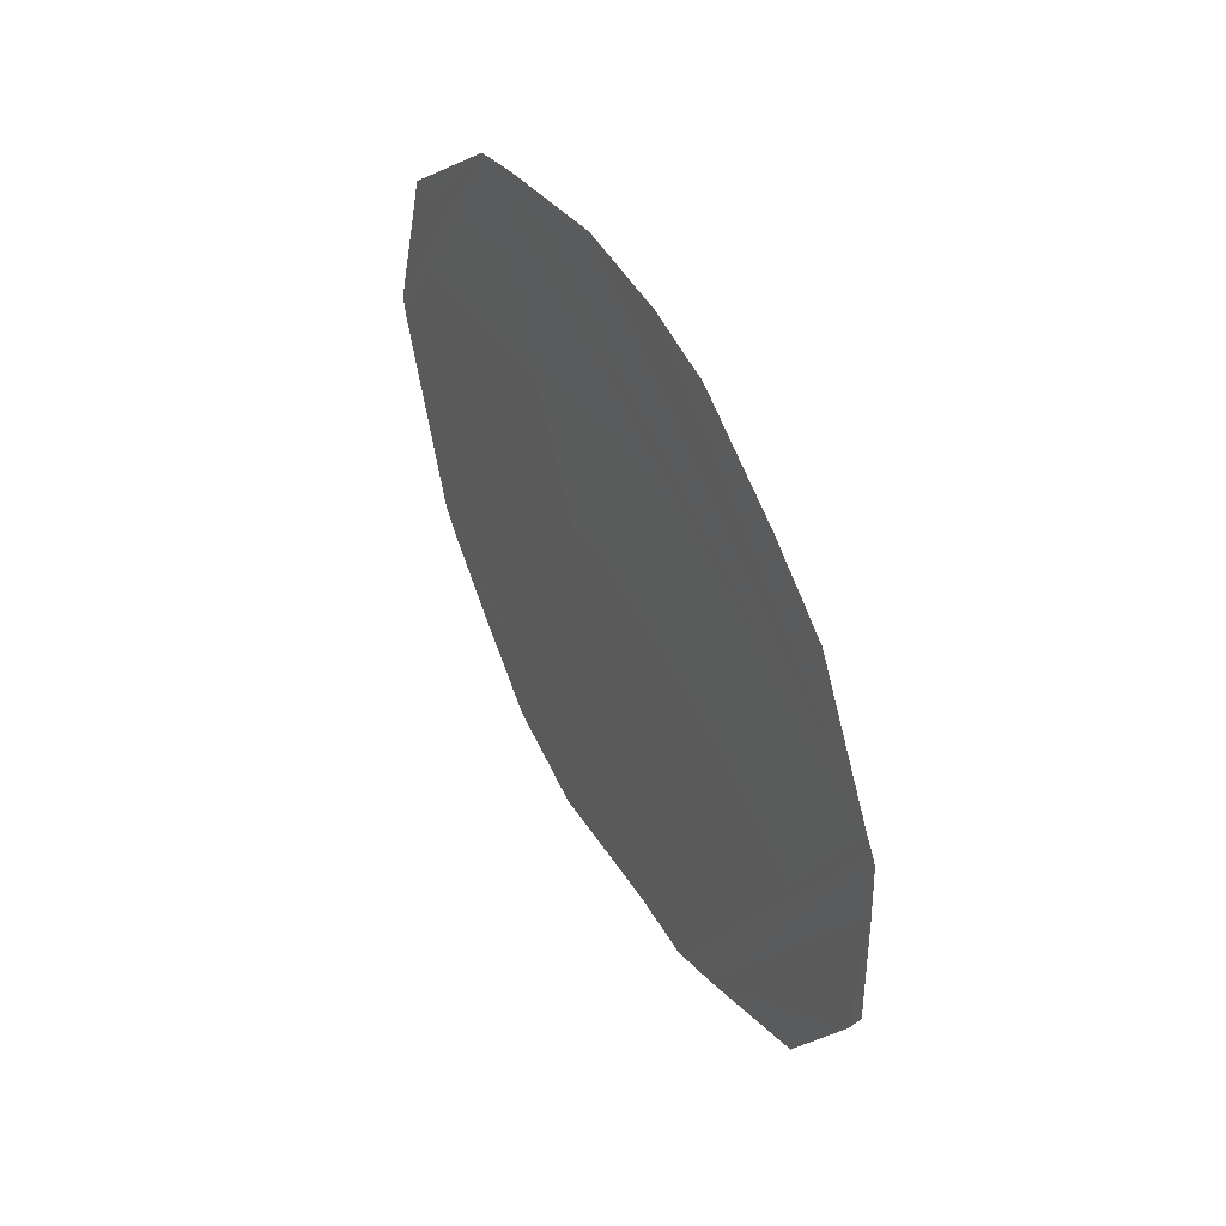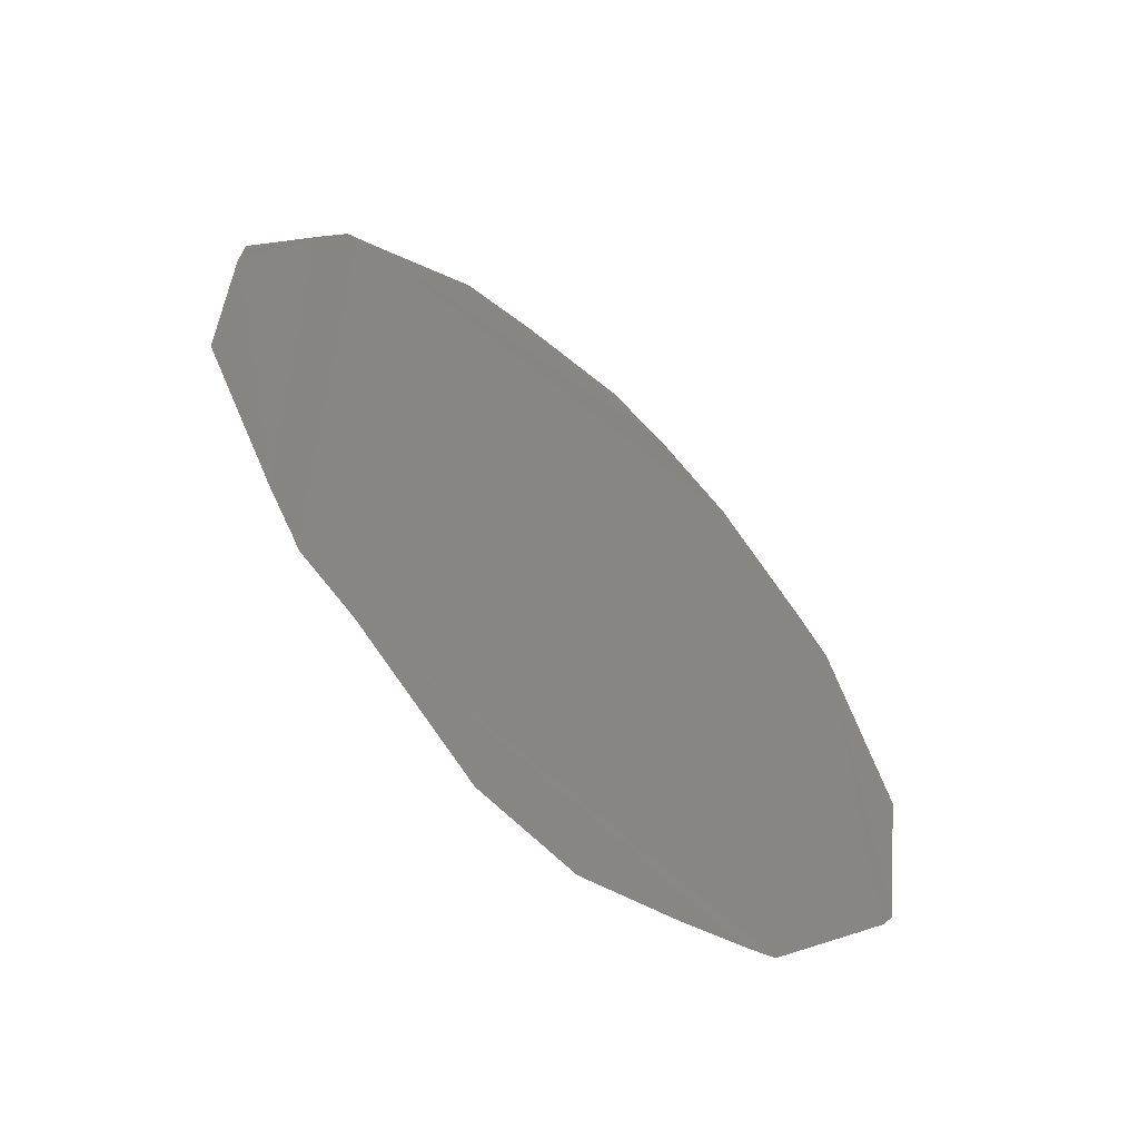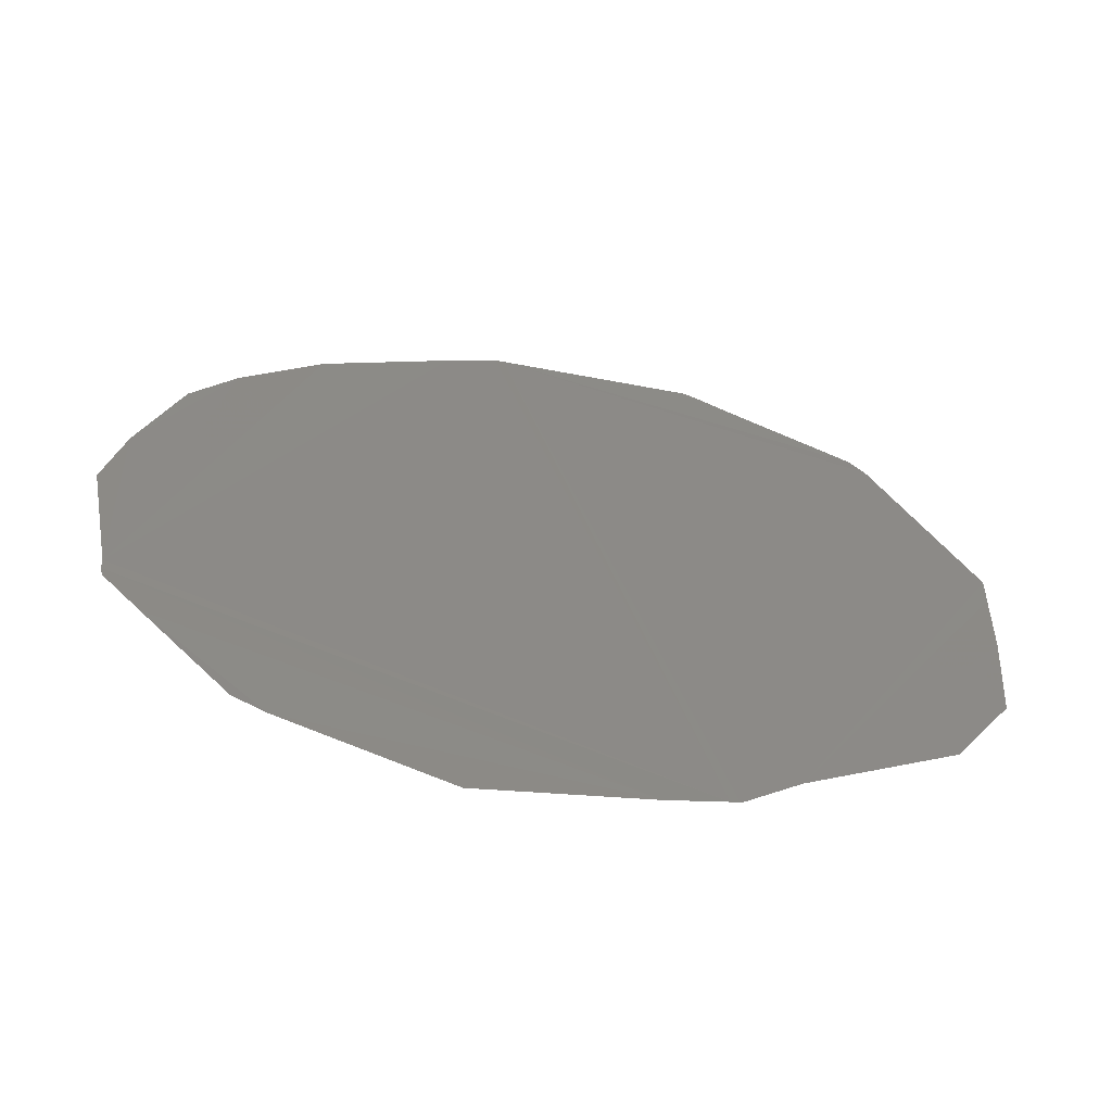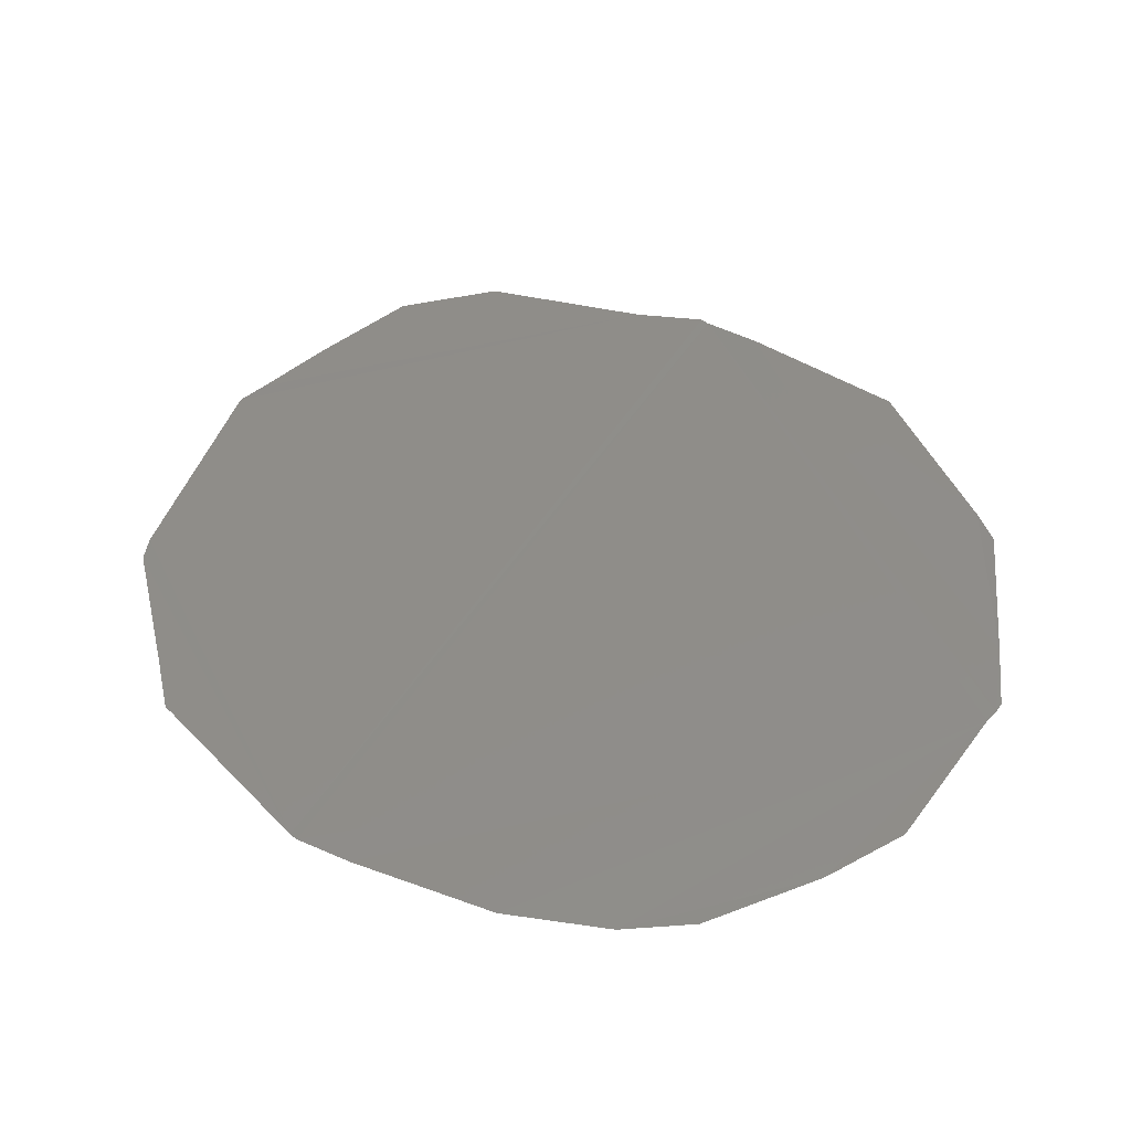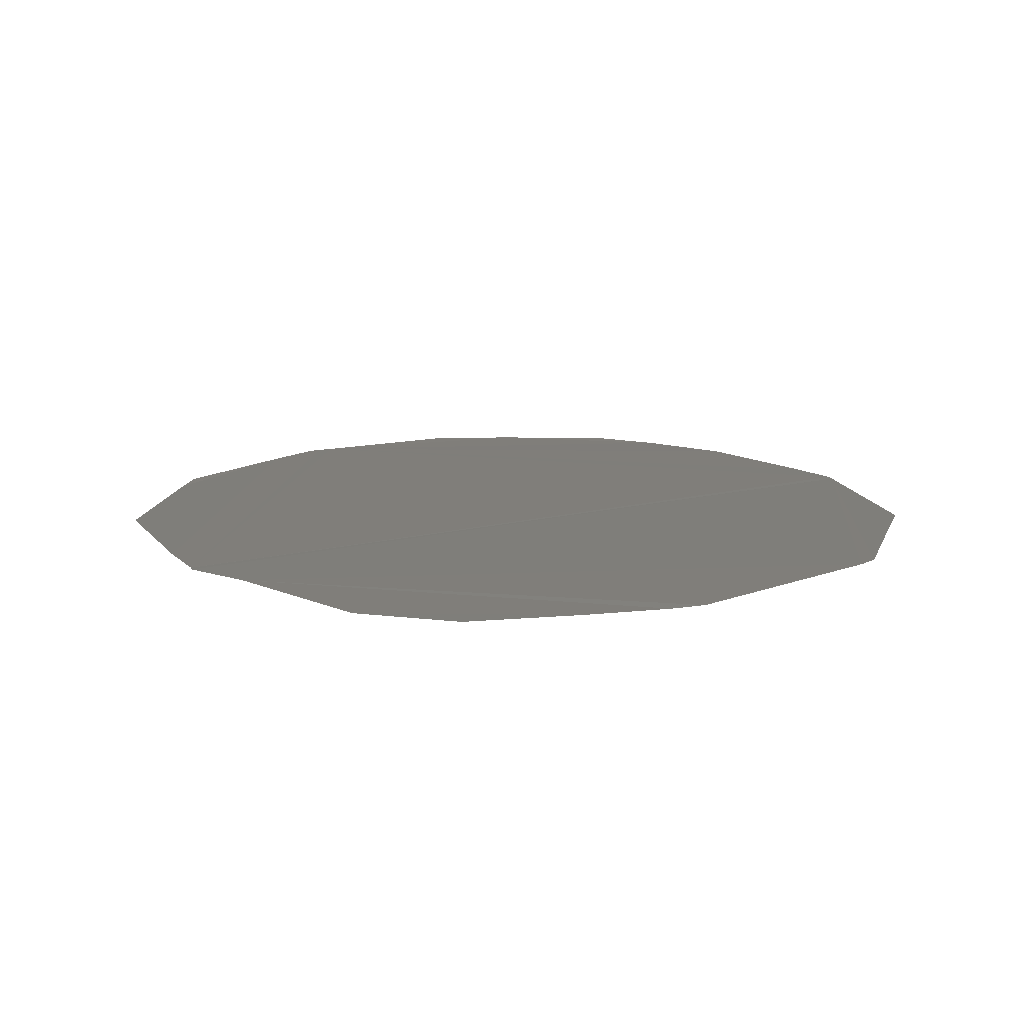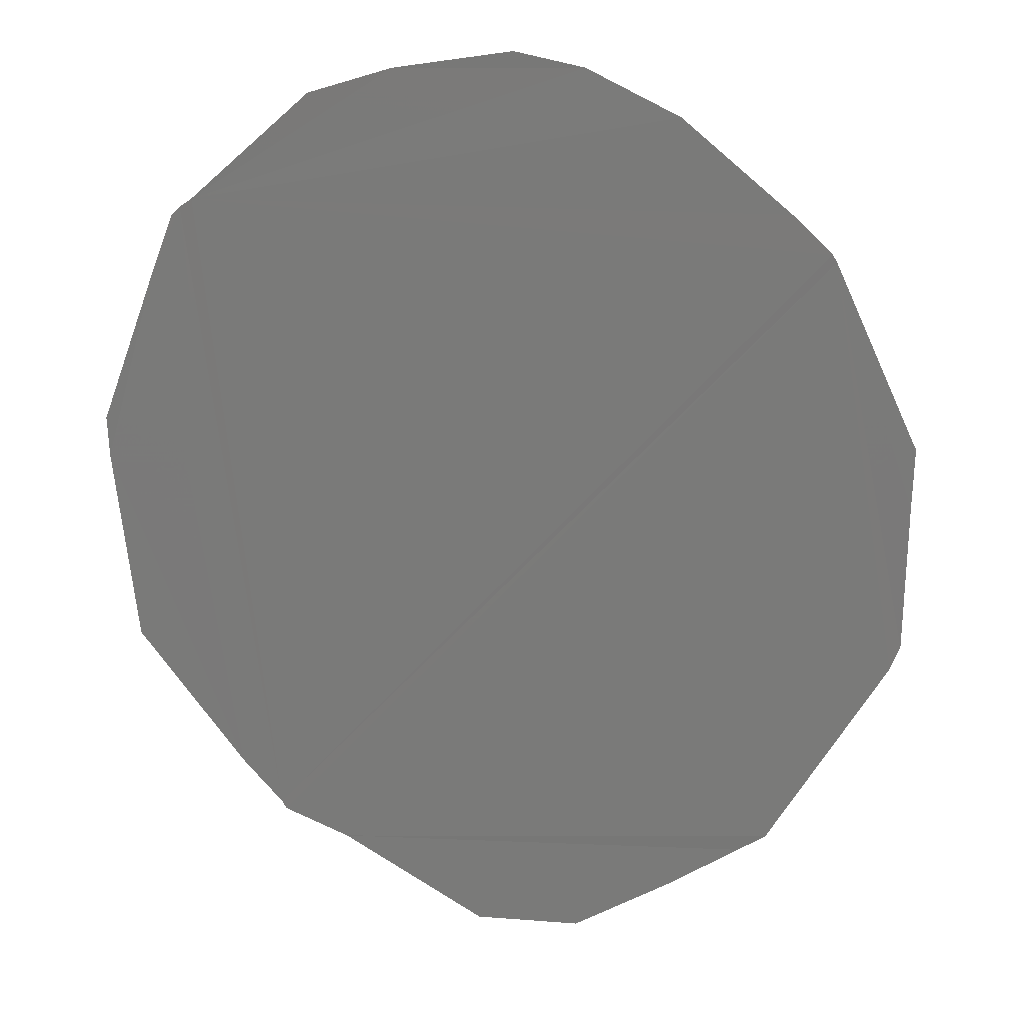
<metadata>
{"format":"stl","ext":"stl","renderer":"f3d","projection":"perspective","resolution":1024,"background":"white","views":[{"elev":73.5,"azim":65.6,"up":"+Z"},{"elev":-72.2,"azim":140.6,"up":"+Z"},{"elev":29.0,"azim":119.9,"up":"+Y"},{"elev":51.7,"azim":-14.9,"up":"+Y"},{"elev":3.2,"azim":-166.3,"up":"+Y"},{"elev":8.4,"azim":-177.8,"up":"+Z"}]}
</metadata>
<code>
# stl→obj: 30 verts, 28 faces
v 49.71 -4.363 1928
v 49.85 -4.357 1928
v 49.59 -4.358 1928
v 50.02 -4.333 1928
v 50.29 -4.281 1928
v 50.32 -4.245 1928
v 50.16 -4.312 1928
v 50.05 -4.182 1929
v 49.94 -4.181 1929
v 50.2 -4.197 1929
v 49.79 -4.182 1929
v 49.7 -4.189 1929
v 49.58 -4.2 1929
v 49.44 -4.223 1929
v 49.28 -4.274 1928
v 49.28 -4.275 1928
v 49.28 -4.272 1928
v 49.49 -4.354 1928
v 50.32 -4.236 1928
v 50.25 -4.211 1929
v 50.22 -4.2 1929
v 50.21 -4.199 1929
v 49.39 -4.232 1929
v 49.28 -4.286 1928
v 49.39 -4.235 1929
v 49.28 -4.315 1928
v 50.11 -4.324 1928
v 49.46 -4.35 1928
v 49.3 -4.319 1928
v 50.1 -4.325 1928
f 1 2 3
f 2 4 3
f 5 6 7
f 8 9 10
f 11 12 9
f 9 12 10
f 12 13 10
f 13 14 10
f 15 16 17
f 3 4 18
f 19 20 6
f 6 20 7
f 21 22 20
f 20 22 7
f 14 23 10
f 16 24 17
f 17 24 25
f 24 26 25
f 7 22 27
f 18 4 28
f 28 4 29
f 4 30 29
f 26 29 25
f 29 30 25
f 22 10 27
f 10 23 27
f 23 25 27
f 30 27 25

</code>
